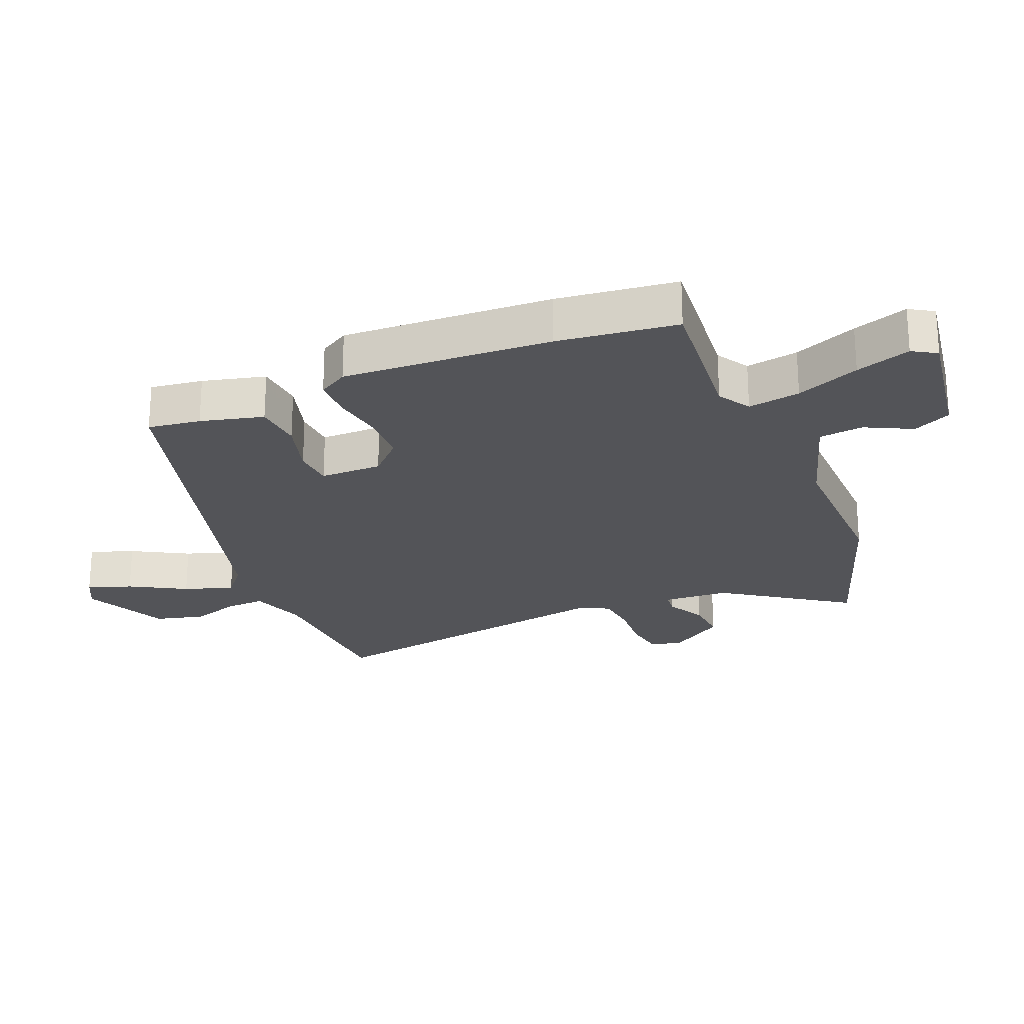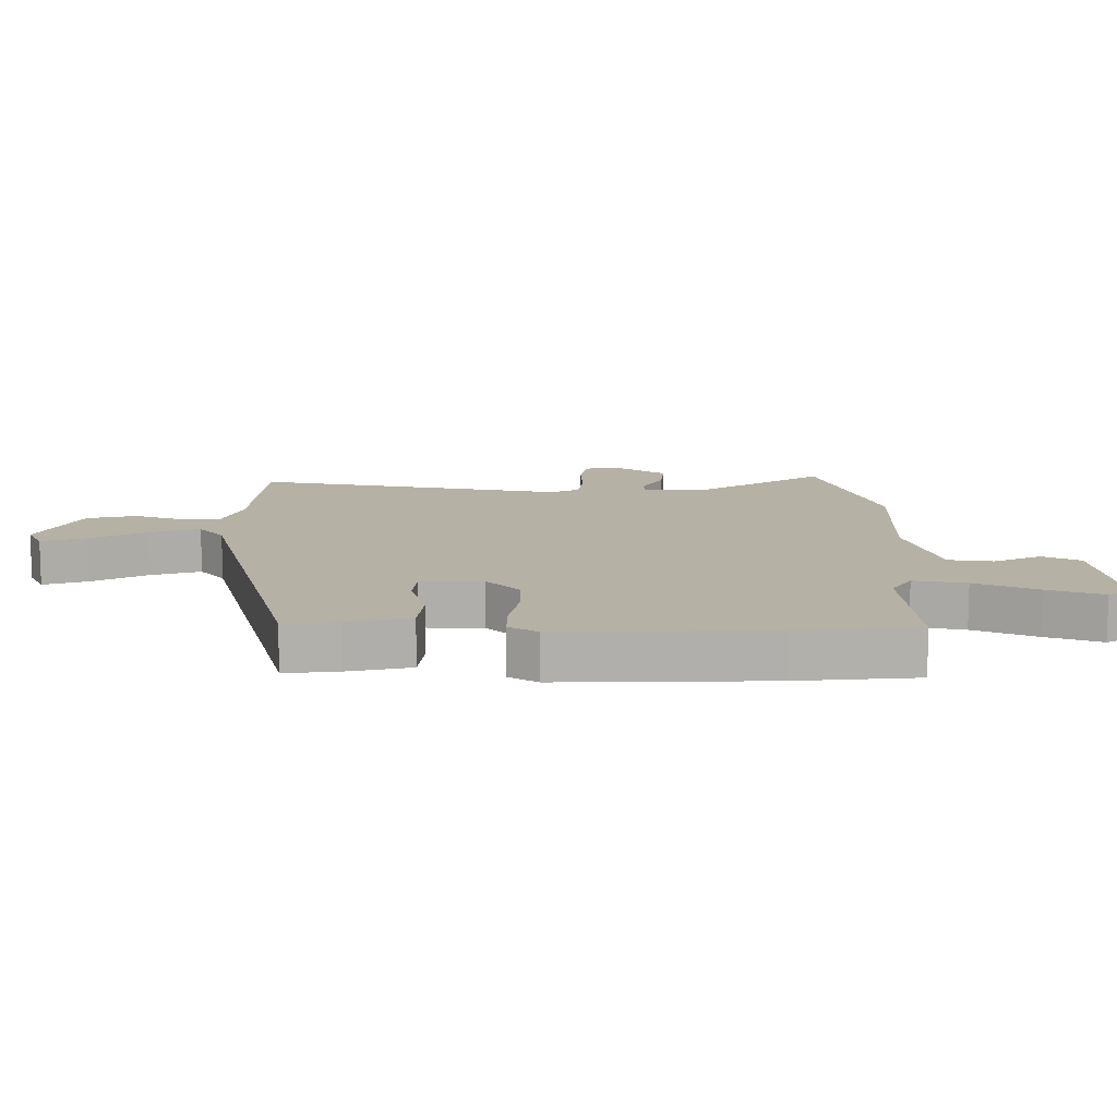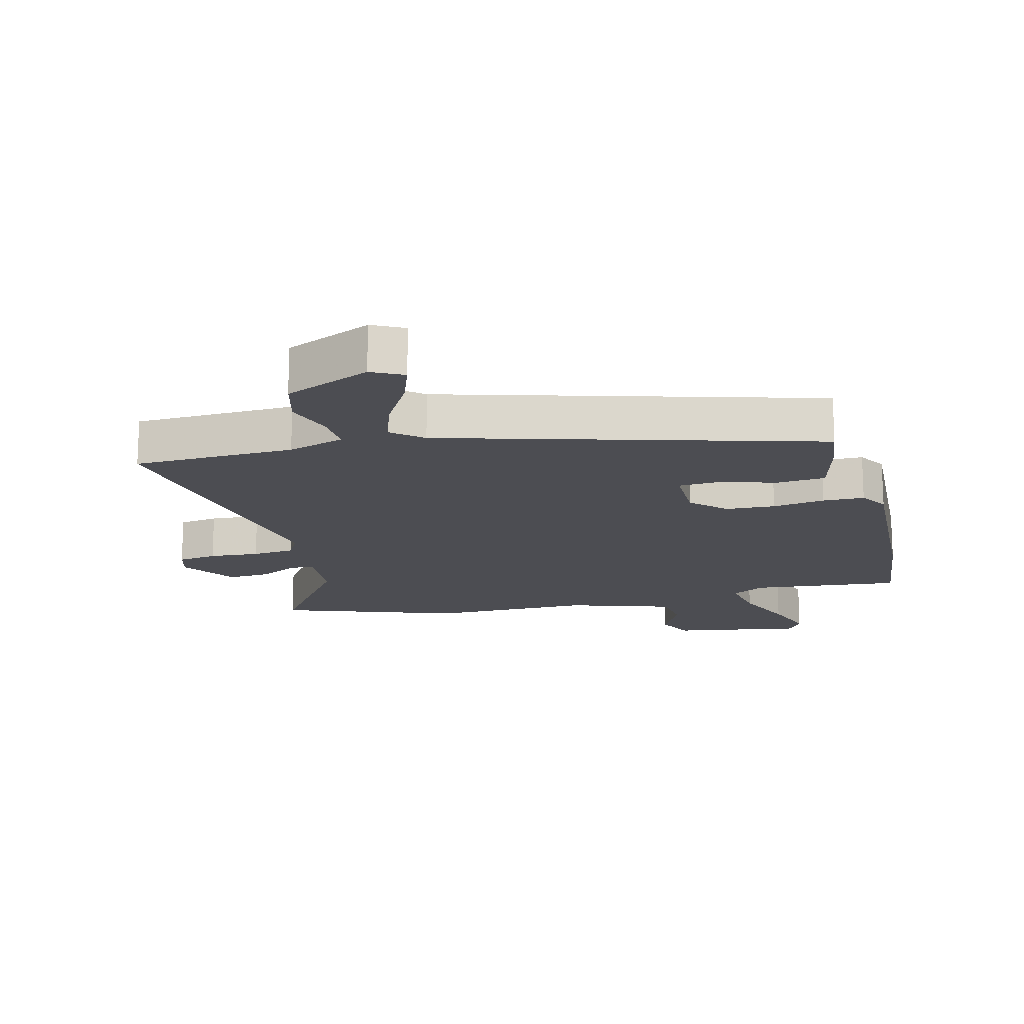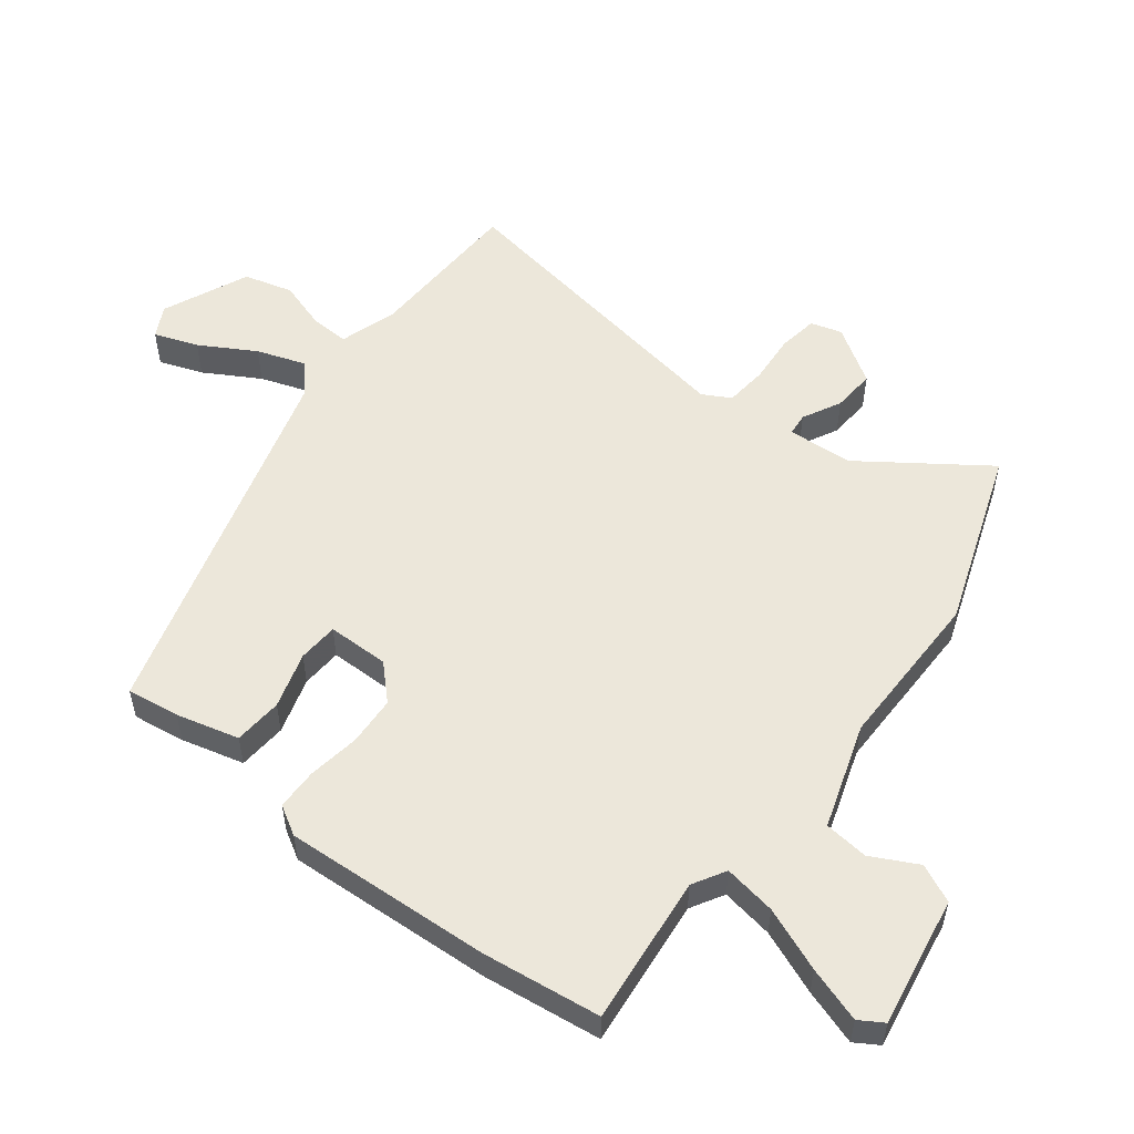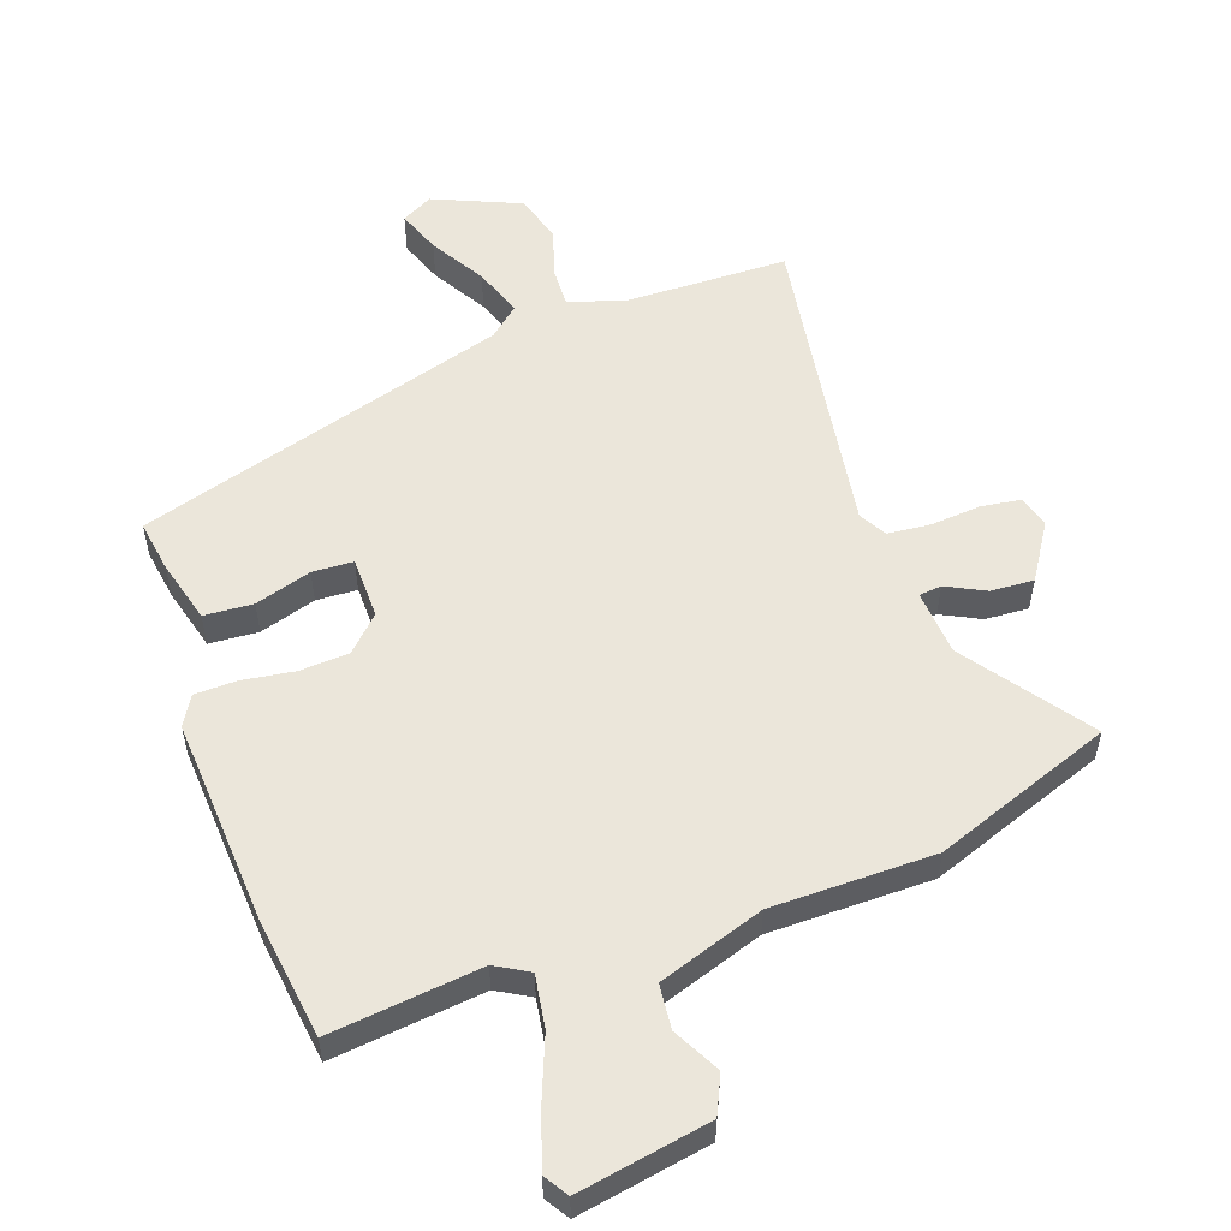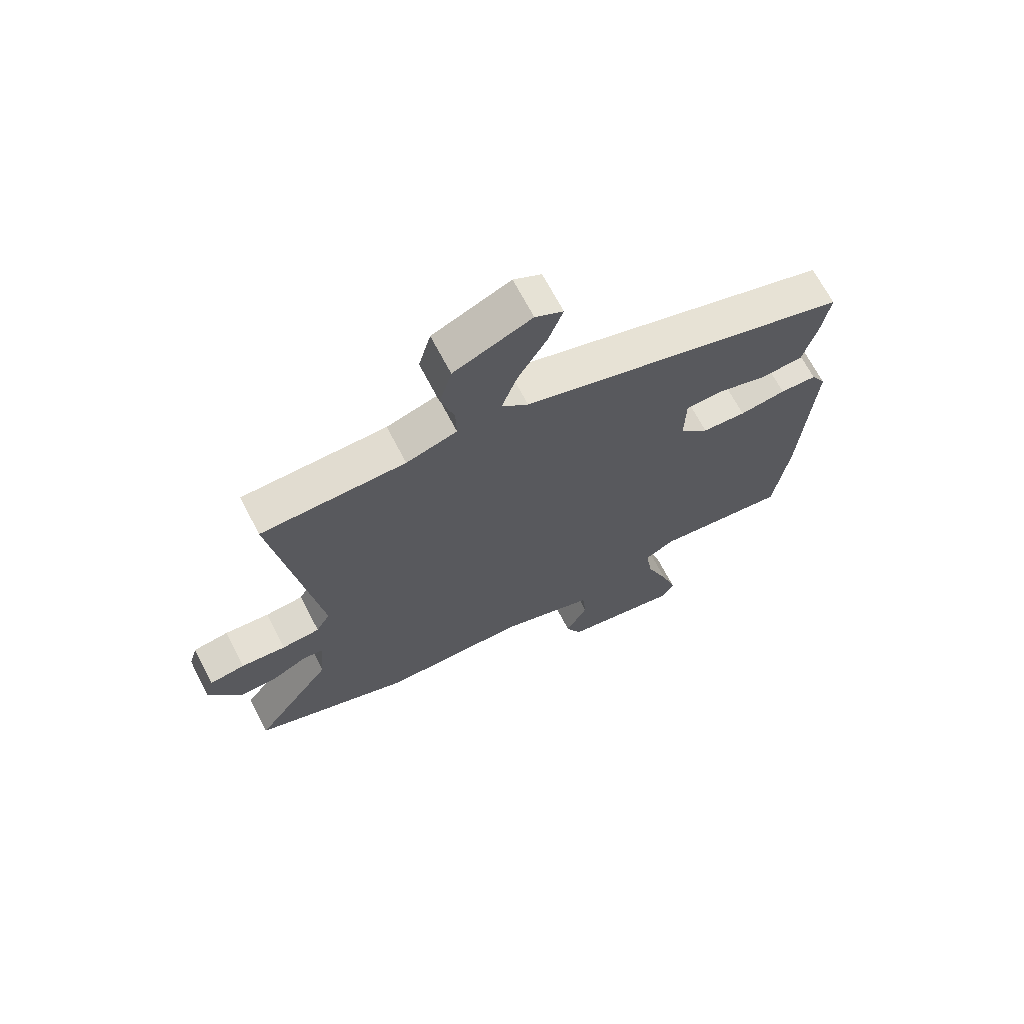
<metadata>
{"format":"obj","ext":"obj","renderer":"f3d","projection":"perspective","resolution":1024,"background":"white","views":[{"elev":-23.6,"azim":113.7,"up":"+Y"},{"elev":12.0,"azim":92.5,"up":"+Y"},{"elev":-16.3,"azim":15.2,"up":"+Y"},{"elev":54.0,"azim":128.3,"up":"+Y"},{"elev":54.7,"azim":160.7,"up":"+Y"},{"elev":68.5,"azim":-27.5,"up":"+Z"}]}
</metadata>
<code>
v -0.373 0.07 -0.547
v -0.657 0.07 -0.442
v -0.517 0.07 -0.248
v -0.509 0.07 -0.143
v -0.545 0.07 -0.139
v -0.607 0.07 -0.17
v -0.676 0.07 -0.174
v -0.733 0.07 -0.084
v -0.718 0.07 -0.034
v -0.655 0.07 -0.025
v -0.575 0.07 -0.032
v -0.507 0.07 -0.026
v -0.482 0.07 0.018
v -0.56 0.07 0.519
v -0.302 0.07 0.524
v -0.211 0.07 0.552
v -0.213 0.07 0.615
v -0.237 0.07 0.693
v -0.215 0.07 0.771
v -0.076 0.07 0.83
v -0.026 0.07 0.803
v -0.052 0.07 0.733
v -0.104 0.07 0.645
v -0.132 0.07 0.567
v -0.084 0.07 0.525
v 0.51 0.07 0.345
v 0.497 0.07 0.261
v 0.47 0.07 0.161
v 0.392 0.07 0.156
v 0.302 0.07 0.184
v 0.237 0.07 0.181
v 0.235 0.07 0.082
v 0.287 0.07 0.029
v 0.366 0.07 0.024
v 0.45 0.07 0.036
v 0.516 0.07 0.034
v 0.543 0.07 -0.013
v 0.521 0.07 -0.346
v 0.495 0.07 -0.536
v 0.255 0.07 -0.508
v 0.202 0.07 -0.538
v 0.215 0.07 -0.622
v 0.255 0.07 -0.724
v 0.283 0.07 -0.812
v 0.259 0.07 -0.85
v 0.05 0.07 -0.812
v 0.022 0.07 -0.751
v 0.061 0.07 -0.677
v 0.054 0.07 -0.606
v -0.114 0.07 -0.549
v -0.373 0 -0.547
v -0.657 0 -0.442
v -0.517 0 -0.248
v -0.509 0 -0.143
v -0.545 0 -0.139
v -0.607 0 -0.17
v -0.676 0 -0.174
v -0.733 0 -0.084
v -0.718 0 -0.034
v -0.655 0 -0.025
v -0.575 0 -0.032
v -0.507 0 -0.026
v -0.482 0 0.018
v -0.56 0 0.519
v -0.302 0 0.524
v -0.211 0 0.552
v -0.213 0 0.615
v -0.237 0 0.693
v -0.215 0 0.771
v -0.076 0 0.83
v -0.026 0 0.803
v -0.052 0 0.733
v -0.104 0 0.645
v -0.132 0 0.567
v -0.084 0 0.525
v 0.51 0 0.345
v 0.497 0 0.261
v 0.47 0 0.161
v 0.392 0 0.156
v 0.302 0 0.184
v 0.237 0 0.181
v 0.235 0 0.082
v 0.287 0 0.029
v 0.366 0 0.024
v 0.45 0 0.036
v 0.516 0 0.034
v 0.543 0 -0.013
v 0.521 0 -0.346
v 0.495 0 -0.536
v 0.255 0 -0.508
v 0.202 0 -0.538
v 0.215 0 -0.622
v 0.255 0 -0.724
v 0.283 0 -0.812
v 0.259 0 -0.85
v 0.05 0 -0.812
v 0.022 0 -0.751
v 0.061 0 -0.677
v 0.054 0 -0.606
v -0.114 0 -0.549
f 46 47 48
f 45 46 48
f 44 45 48
f 43 44 48
f 42 43 48
f 41 42 48 49
f 40 41 49 50
f 38 39 40
f 37 38 40
f 36 37 40
f 35 36 40
f 34 35 40
f 1 2 3
f 50 1 3
f 40 50 3
f 34 40 3
f 33 34 3
f 28 29 30
f 27 28 30
f 26 27 30
f 25 26 30
f 24 25 30 31
f 21 22 23
f 20 21 23
f 19 20 23
f 18 19 23
f 17 18 23
f 16 17 23 24
f 24 31 32
f 16 24 32
f 15 16 32
f 9 10 11
f 8 9 11
f 7 8 11
f 6 7 11
f 5 6 11
f 4 5 11 12
f 33 3 4
f 32 33 4
f 15 32 4
f 13 14 15
f 4 12 13
f 4 13 15
f 98 97 96
f 98 96 95
f 98 95 94
f 98 94 93
f 98 93 92
f 99 98 92 91
f 100 99 91 90
f 90 89 88
f 90 88 87
f 90 87 86
f 90 86 85
f 90 85 84
f 53 52 51
f 53 51 100
f 53 100 90
f 53 90 84
f 53 84 83
f 80 79 78
f 80 78 77
f 80 77 76
f 80 76 75
f 81 80 75 74
f 73 72 71
f 73 71 70
f 73 70 69
f 73 69 68
f 73 68 67
f 74 73 67 66
f 82 81 74
f 82 74 66
f 82 66 65
f 61 60 59
f 61 59 58
f 61 58 57
f 61 57 56
f 61 56 55
f 62 61 55 54
f 54 53 83
f 54 83 82
f 54 82 65
f 65 64 63
f 63 62 54
f 65 63 54
f 1 51 52 2
f 2 52 53 3
f 3 53 54 4
f 4 54 55 5
f 5 55 56 6
f 6 56 57 7
f 7 57 58 8
f 8 58 59 9
f 9 59 60 10
f 10 60 61 11
f 11 61 62 12
f 12 62 63 13
f 13 63 64 14
f 14 64 65 15
f 15 65 66 16
f 16 66 67 17
f 17 67 68 18
f 18 68 69 19
f 19 69 70 20
f 20 70 71 21
f 21 71 72 22
f 22 72 73 23
f 23 73 74 24
f 24 74 75 25
f 25 75 76 26
f 26 76 77 27
f 27 77 78 28
f 28 78 79 29
f 29 79 80 30
f 30 80 81 31
f 31 81 82 32
f 32 82 83 33
f 33 83 84 34
f 34 84 85 35
f 35 85 86 36
f 36 86 87 37
f 37 87 88 38
f 38 88 89 39
f 39 89 90 40
f 40 90 91 41
f 41 91 92 42
f 42 92 93 43
f 43 93 94 44
f 44 94 95 45
f 45 95 96 46
f 46 96 97 47
f 47 97 98 48
f 48 98 99 49
f 49 99 100 50
f 50 100 51 1

</code>
